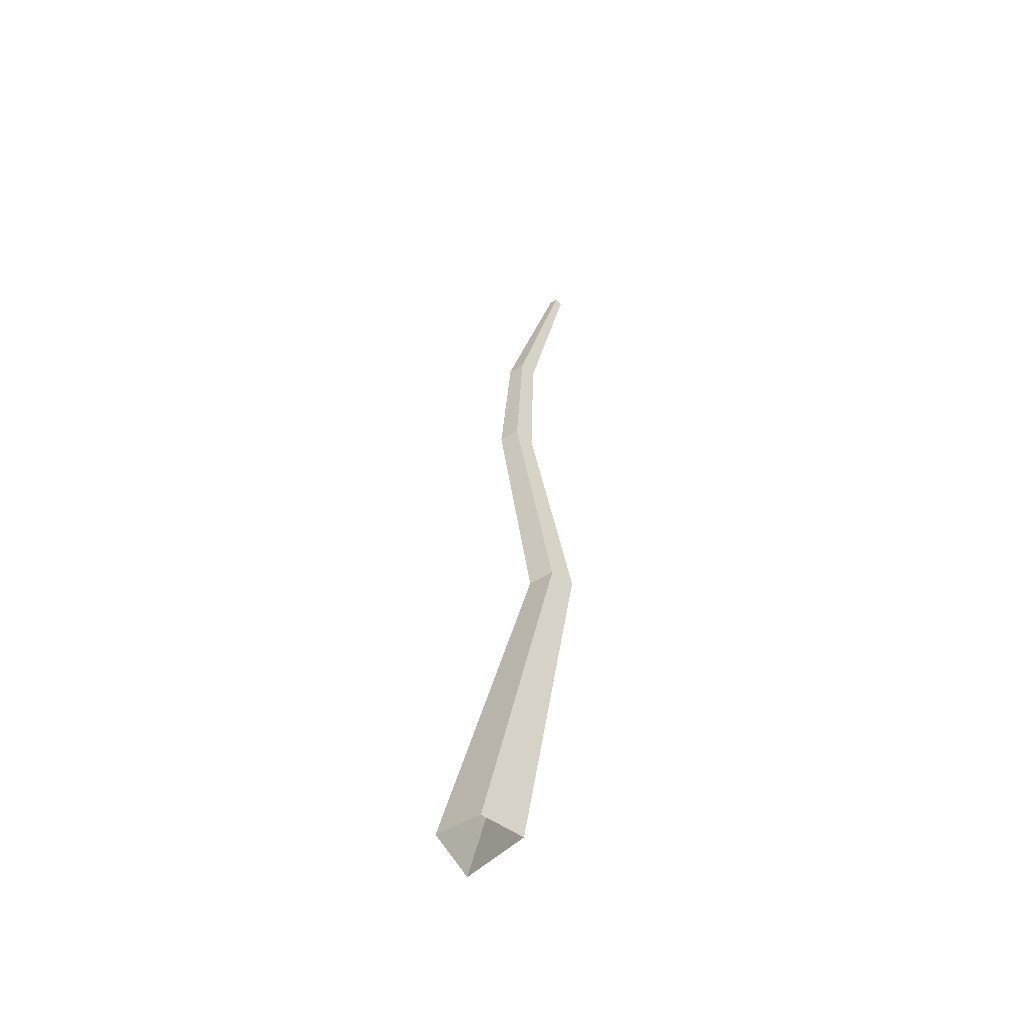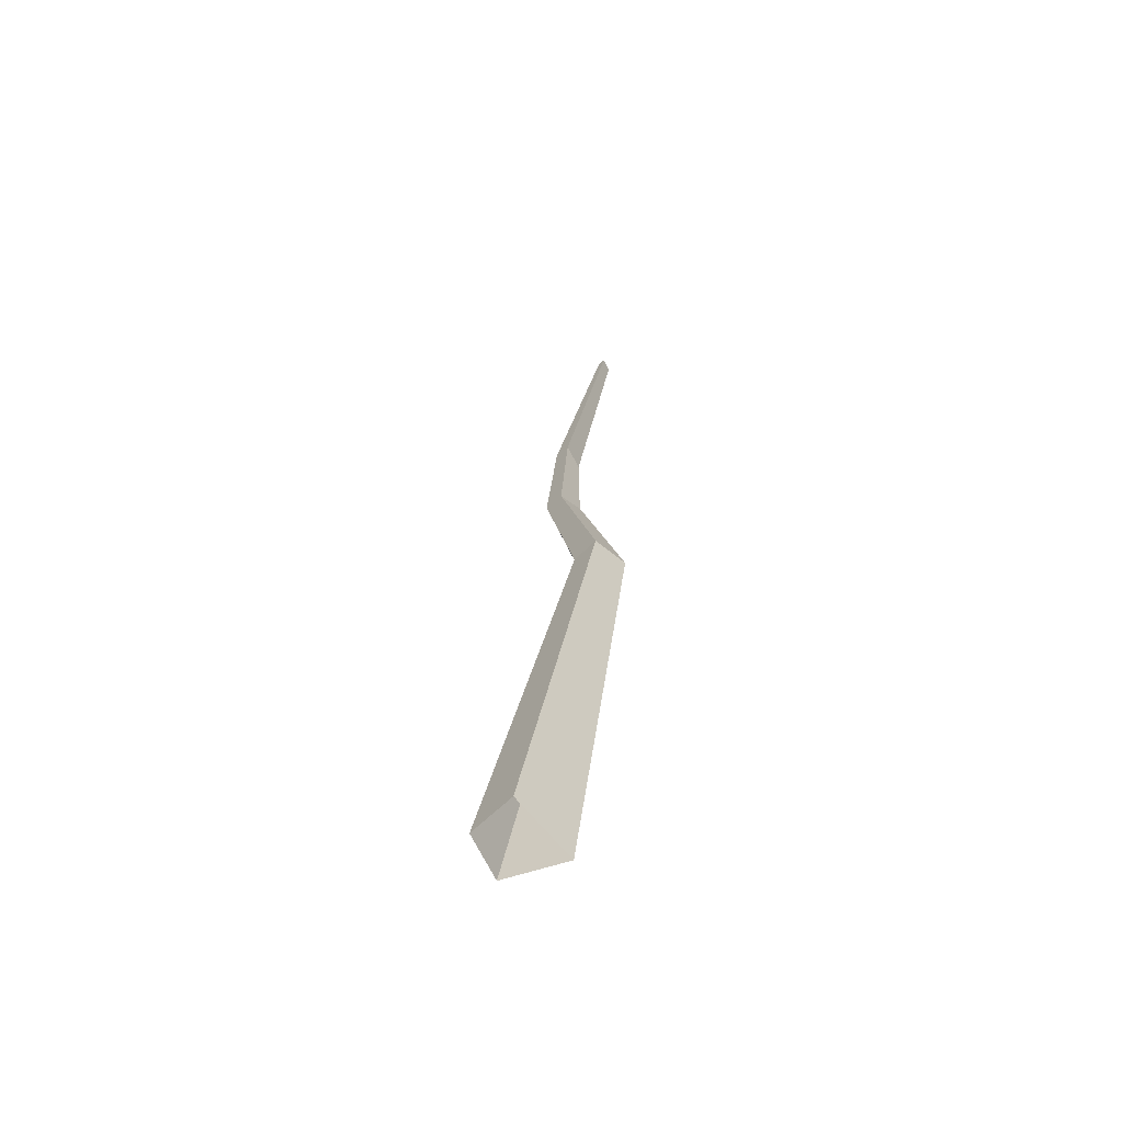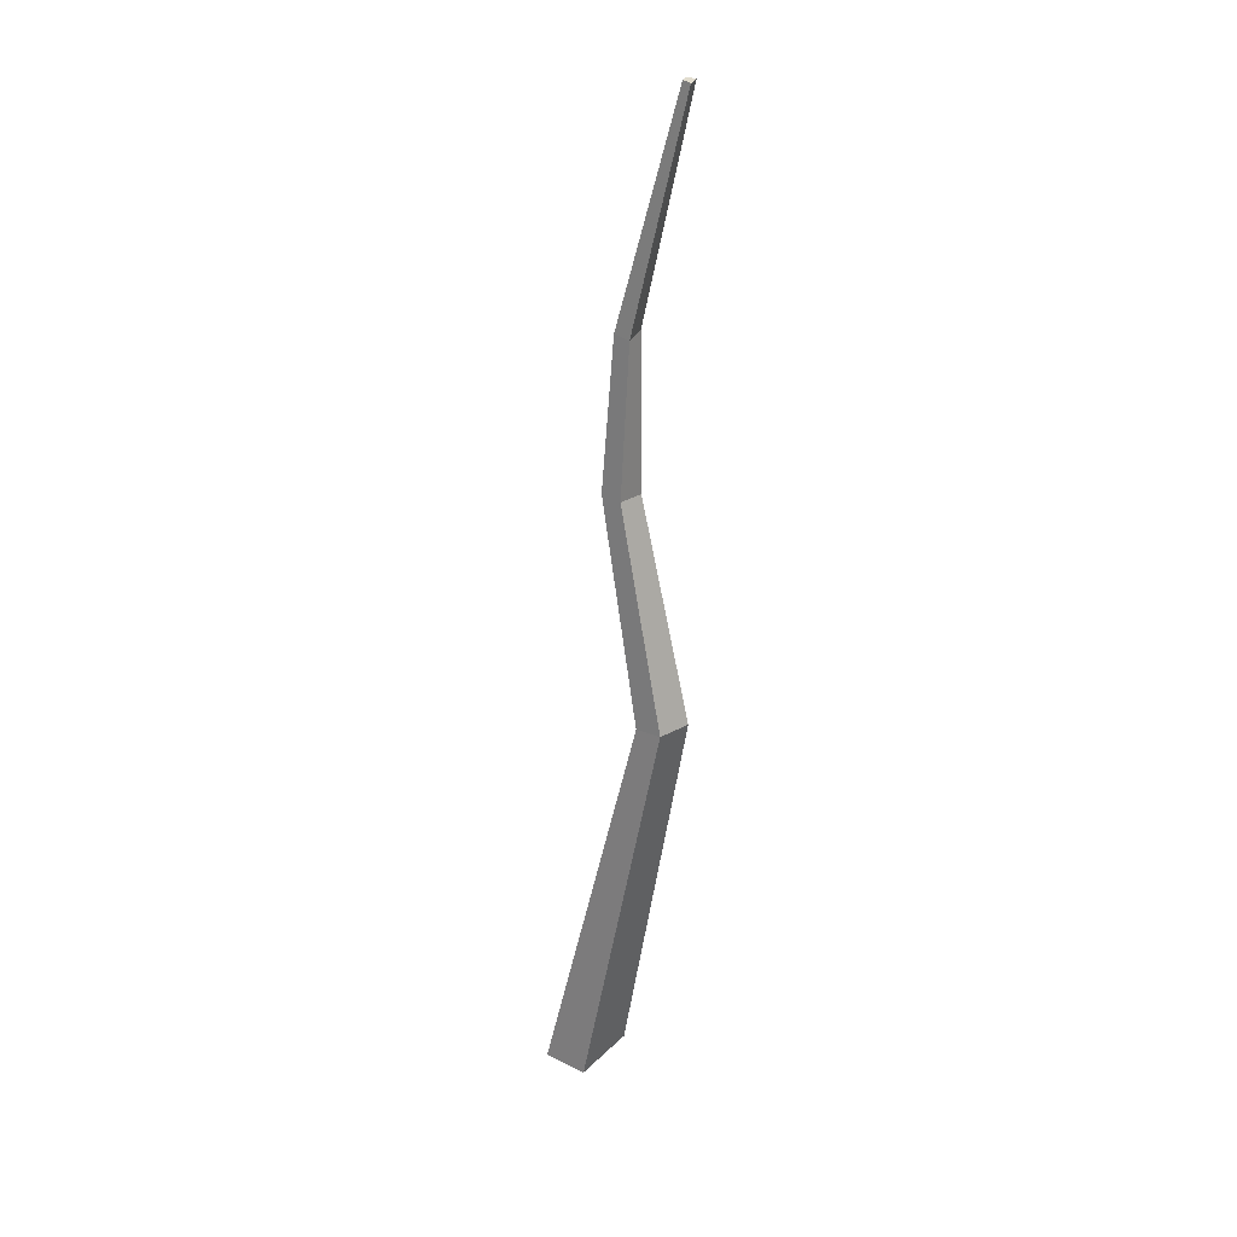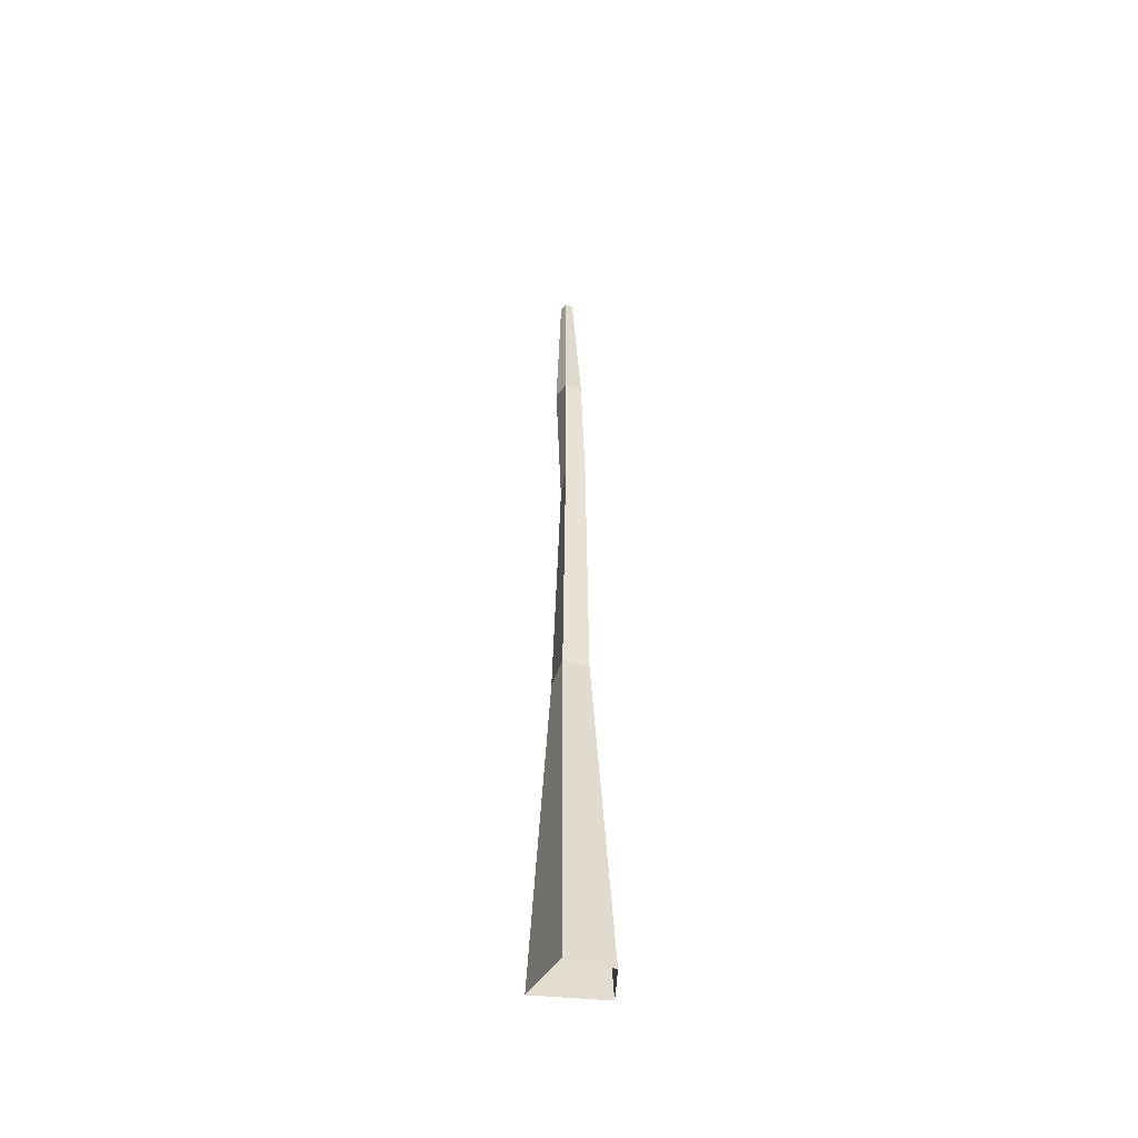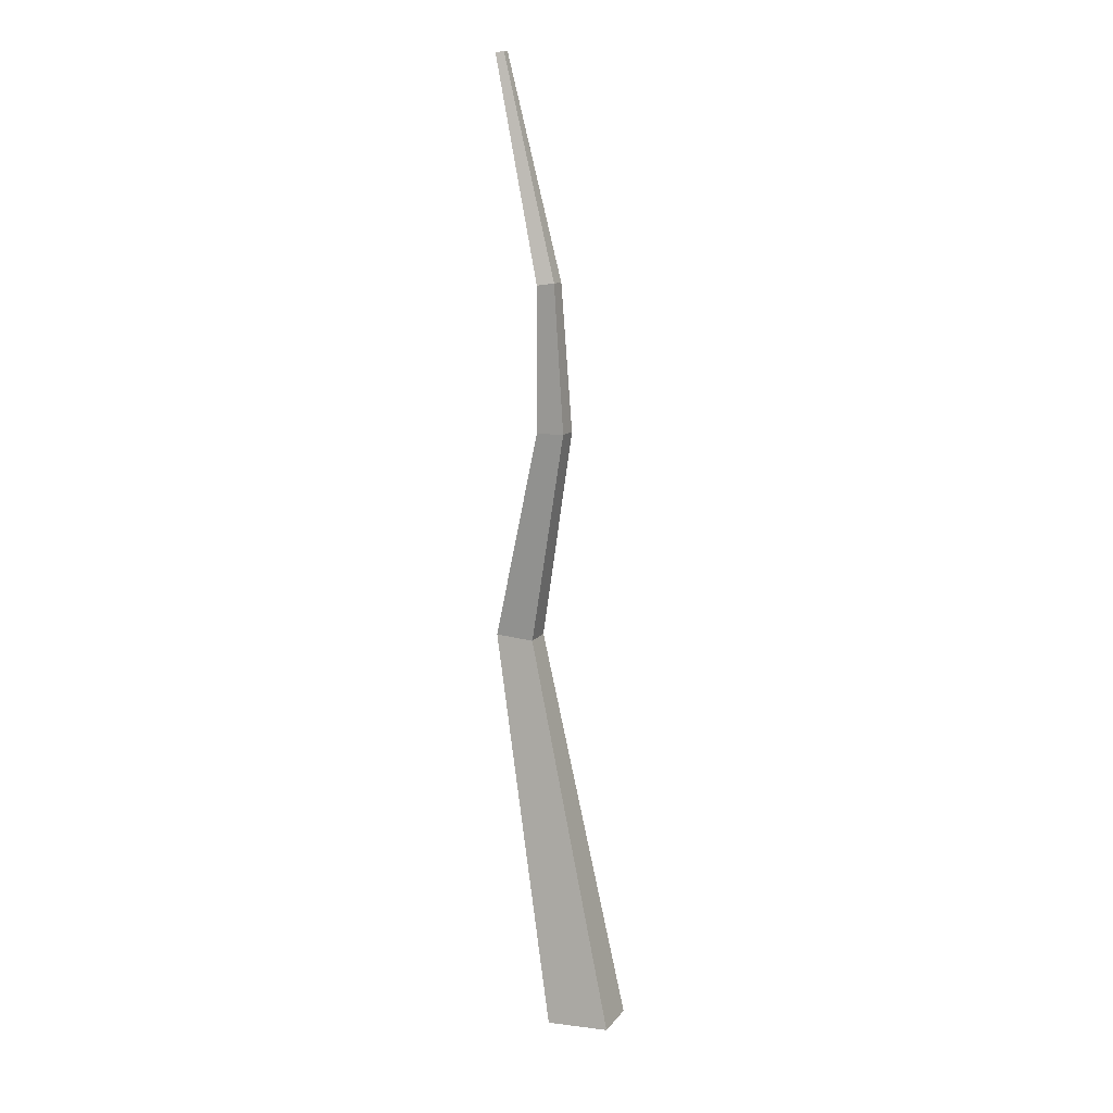
<metadata>
{"format":"obj","ext":"obj","renderer":"f3d","projection":"perspective","resolution":1024,"background":"white","views":[{"elev":-50.9,"azim":-38.7,"up":"+Y"},{"elev":-67.0,"azim":43.7,"up":"+Y"},{"elev":25.5,"azim":38.4,"up":"+Y"},{"elev":-43.4,"azim":-92.2,"up":"+Y"},{"elev":14.0,"azim":-138.1,"up":"+Y"}]}
</metadata>
<code>
g Palm_Tree_Coconut_l_04_Collider
v 0.13 0 -0.2928
v -0.2784 0 -0.09047
v -0.1721 0 0.2369
v 0.1721 0 0.2369
v 0.3993 4.488 0.09274
v 0.1972 4.515 -0.05645
v 0.2449 4.509 0.09274
v 0.4303 4.499 -0.08314
v 0.8238 7.176 -0.07484
v 0.7759 7.188 -0.03902
v 0.7942 7.183 0.01892
v 0.8534 7.169 0.01892
v 0.7595 2.929 0.1272
v 0.4978 2.915 -0.06458
v 0.5596 2.918 0.1272
v 0.7946 2.924 -0.1339
v 0.4502 5.563 0.06827
v 0.2899 5.591 -0.05067
v 0.3277 5.584 0.06827
v 0.3889 5.574 -0.1242
f 20 17 5 8
f 18 10 9 20
f 4 13 15 3
f 14 6 8 16
f 8 5 13 16
f 13 5 7 15
f 3 15 14 2
f 20 9 12 17
f 15 7 6 14
f 17 12 11 19
f 18 19 11 10
f 11 12 9
f 10 11 9
f 6 18 20 8
f 5 17 19 7
f 13 4 1 16
f 7 19 18 6
f 2 14 16 1

</code>
